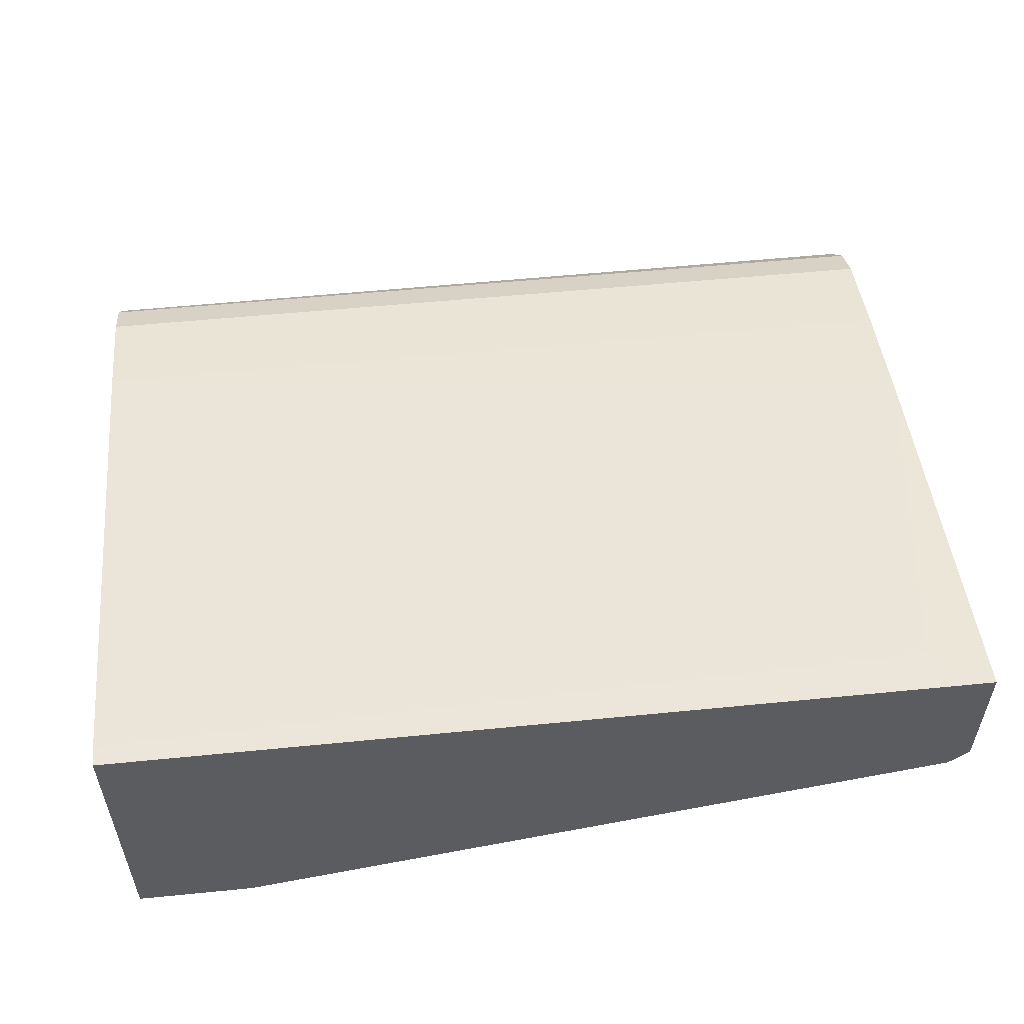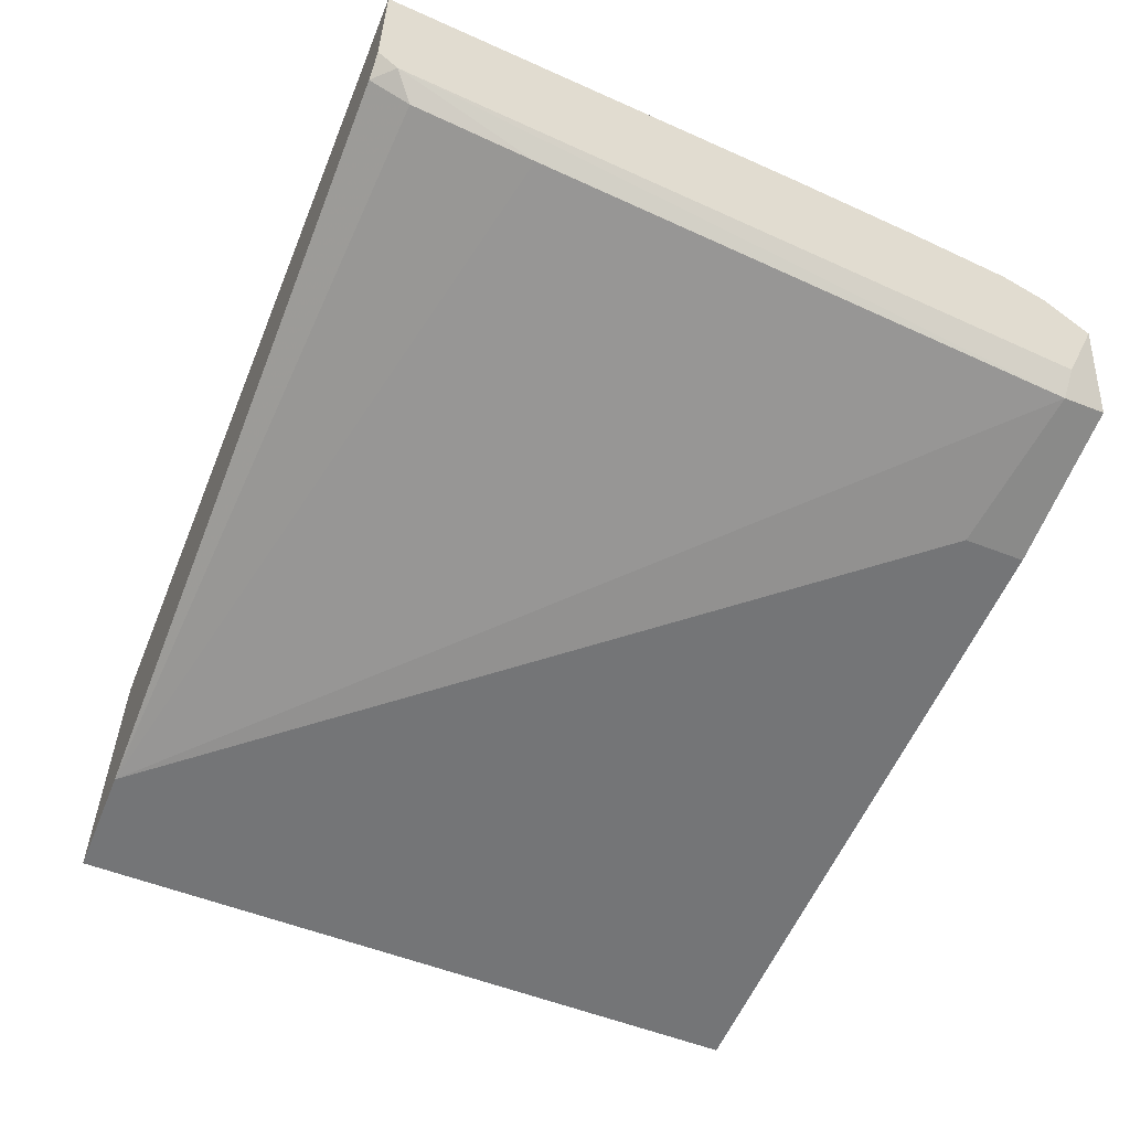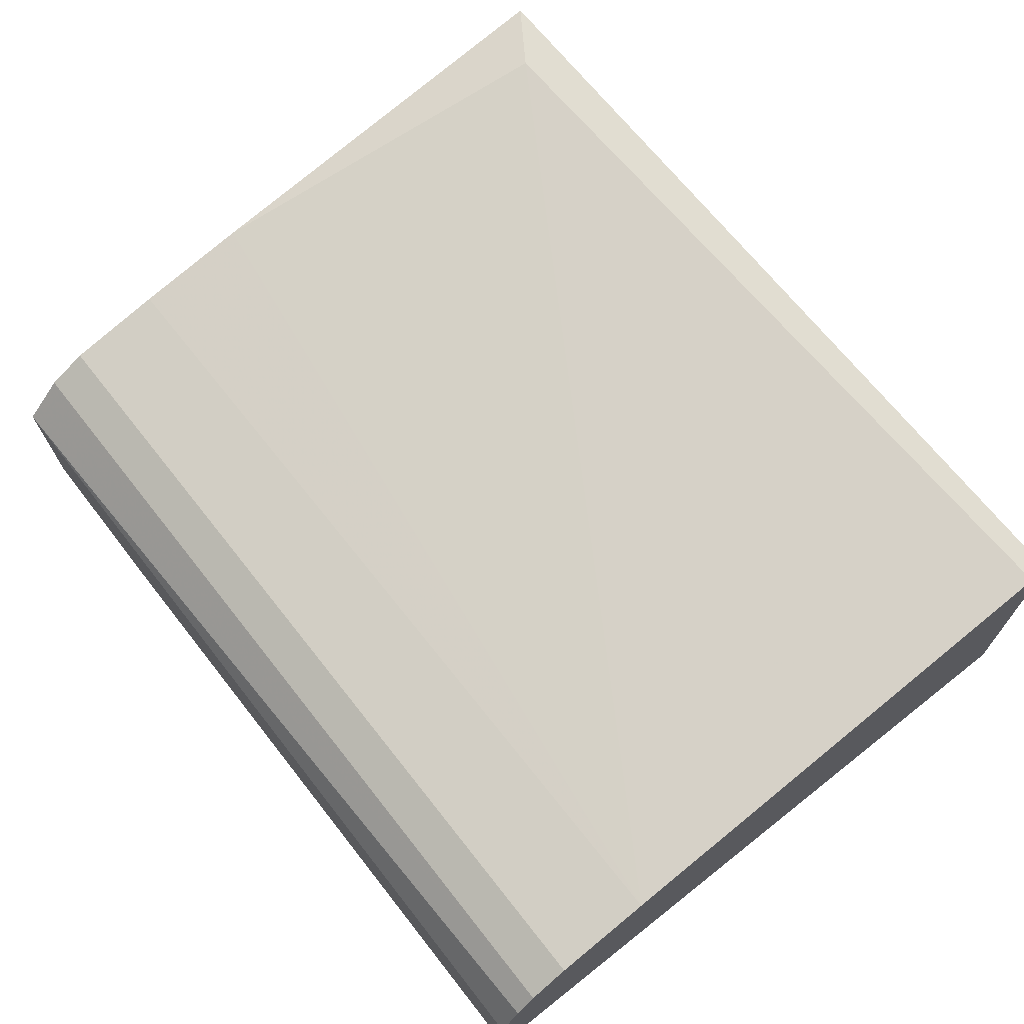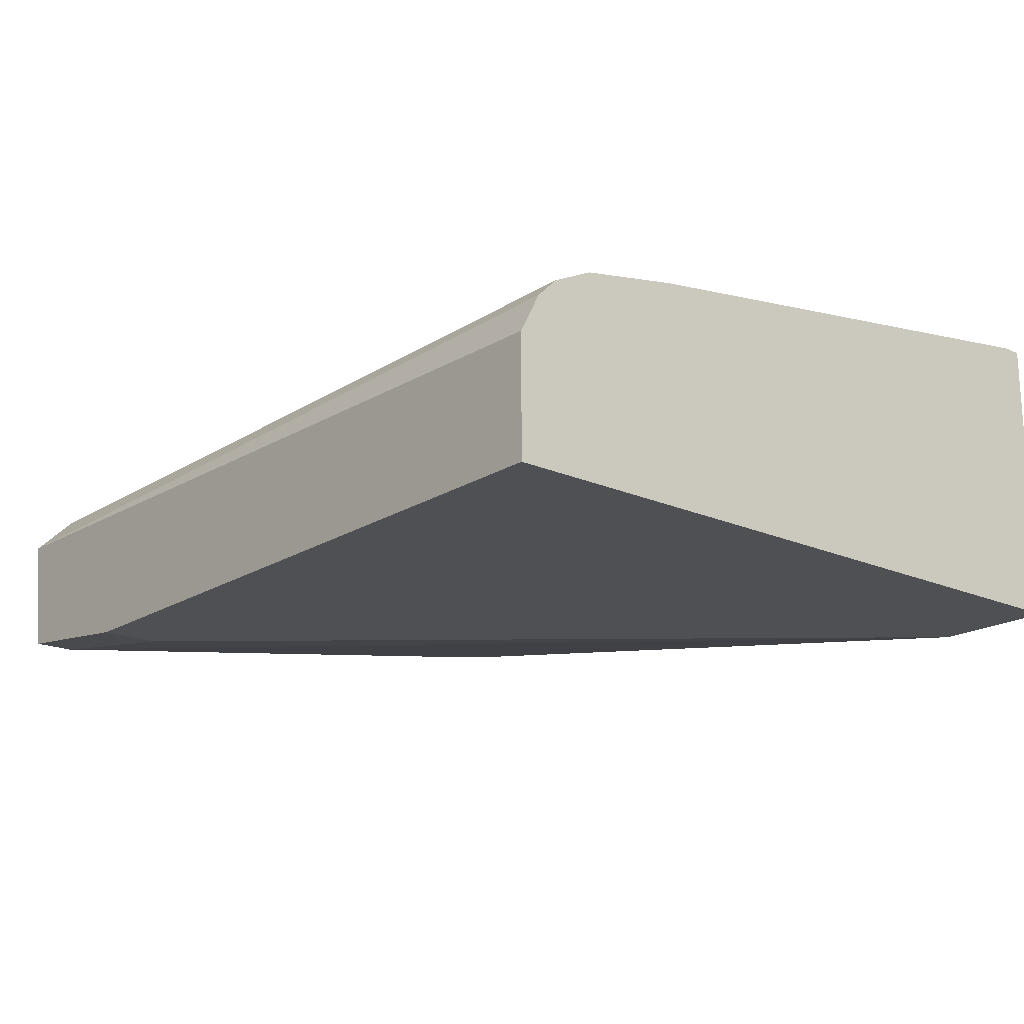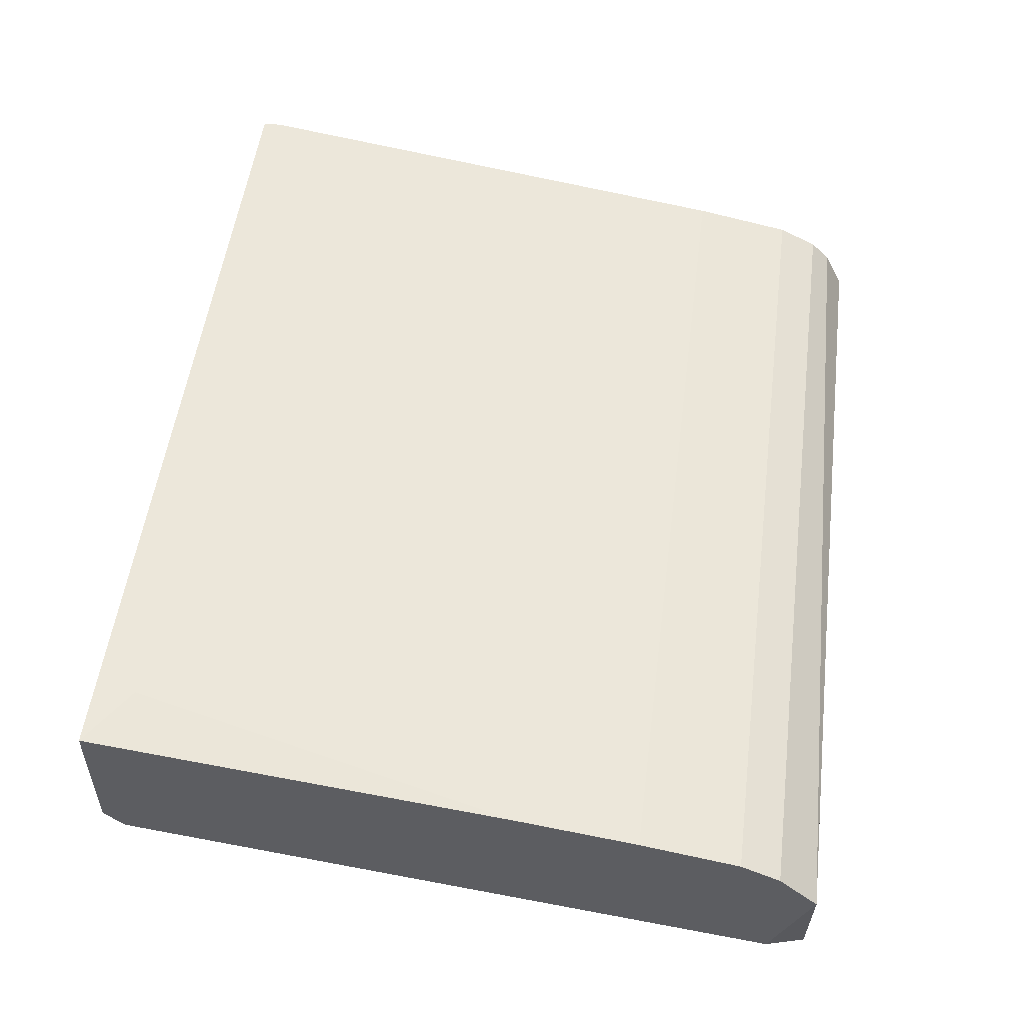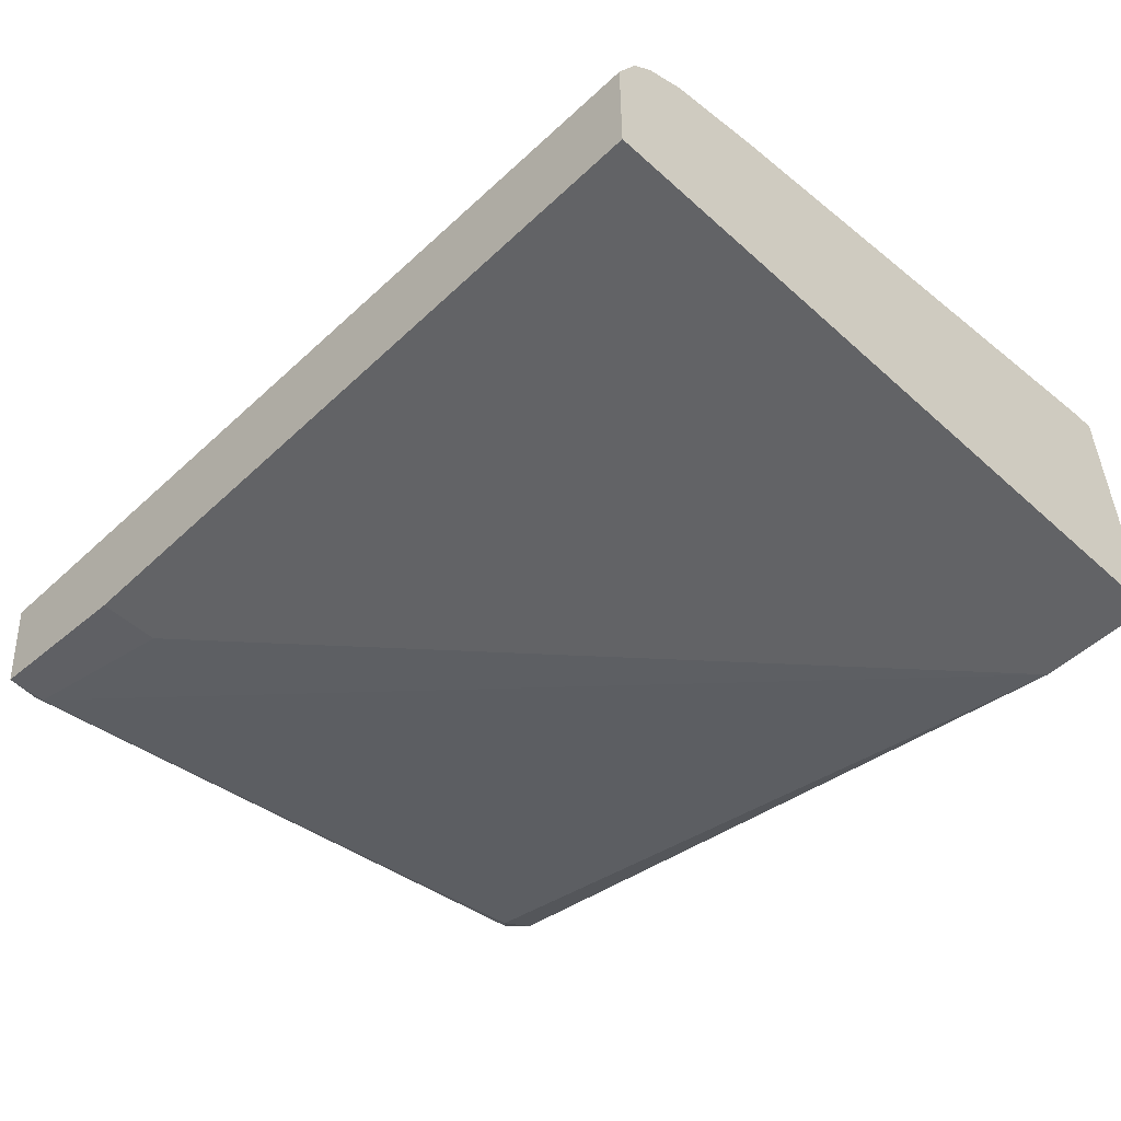
<metadata>
{"format":"obj","ext":"obj","renderer":"f3d","projection":"perspective","resolution":1024,"background":"white","views":[{"elev":54.5,"azim":-6.0,"up":"+Z"},{"elev":-56.5,"azim":67.8,"up":"+Z"},{"elev":68.7,"azim":-128.3,"up":"+Z"},{"elev":-18.9,"azim":-130.1,"up":"+Z"},{"elev":52.4,"azim":97.3,"up":"+Z"},{"elev":-50.9,"azim":-134.4,"up":"+Z"}]}
</metadata>
<code>
v 0.03849 0.0457 0.05425
v 0.03849 -0.00615 0.0634
v 0.03849 0.04875 0.05425
v 0.03849 0.006054 0.06035
v 0.03849 -0.003098 0.06188
v 0.03544 -0.003098 0.0756
v 0.02628 0.04417 0.05273
v 0.02628 0.04875 0.05273
v -0.01793 -0.00615 0.05273
v -0.02708 0.03503 0.0695
v -0.02708 0.0457 0.06645
v -0.02708 0.04723 0.06492
v -0.02708 -0.00615 0.05273
v -0.02708 -0.00615 0.0756
v -0.02708 0.04875 0.05273
v -0.02708 0.04875 0.06188
v -0.02708 -0.004624 0.0756
v -0.02708 0.04265 0.06797
v 0.04002 0.03503 0.0695
v 0.04002 0.02587 0.07102
v 0.04002 0.0457 0.05578
v 0.04002 0.0457 0.06645
v 0.04002 -0.00615 0.0756
v 0.04002 -0.00615 0.06492
v 0.04002 0.04875 0.0634
v 0.04002 -0.004624 0.0634
v 0.04002 0.04265 0.06797
f 24 2 26
f 23 25 22
f 13 23 14
f 18 13 14
f 13 18 15
f 25 3 15
f 23 13 9
f 13 15 9
f 23 22 19
f 9 15 7
f 25 15 16
f 15 18 16
f 25 23 24
f 23 9 24
f 14 23 6
f 18 14 10
f 19 18 10
f 7 3 1
f 9 7 1
f 22 25 11
f 18 22 11
f 16 18 11
f 3 25 21
f 25 24 21
f 1 3 21
f 14 6 17
f 6 10 17
f 10 14 17
f 22 18 27
f 19 22 27
f 18 19 27
f 15 3 8
f 3 7 8
f 7 15 8
f 5 9 4
f 9 1 4
f 9 5 2
f 24 9 2
f 23 19 20
f 6 23 20
f 19 10 20
f 10 6 20
f 25 16 12
f 11 25 12
f 16 11 12
f 21 24 26
f 1 21 26
f 5 4 26
f 4 1 26
f 2 5 26

</code>
